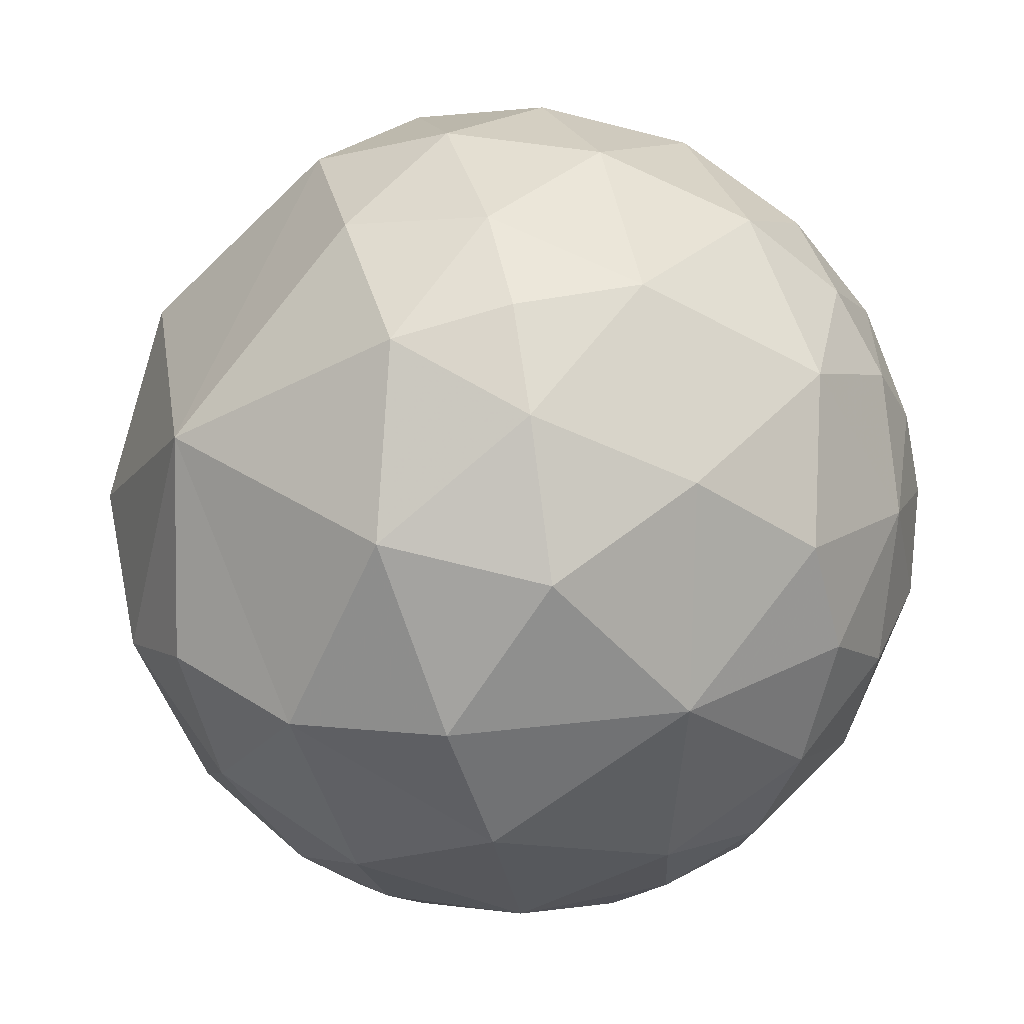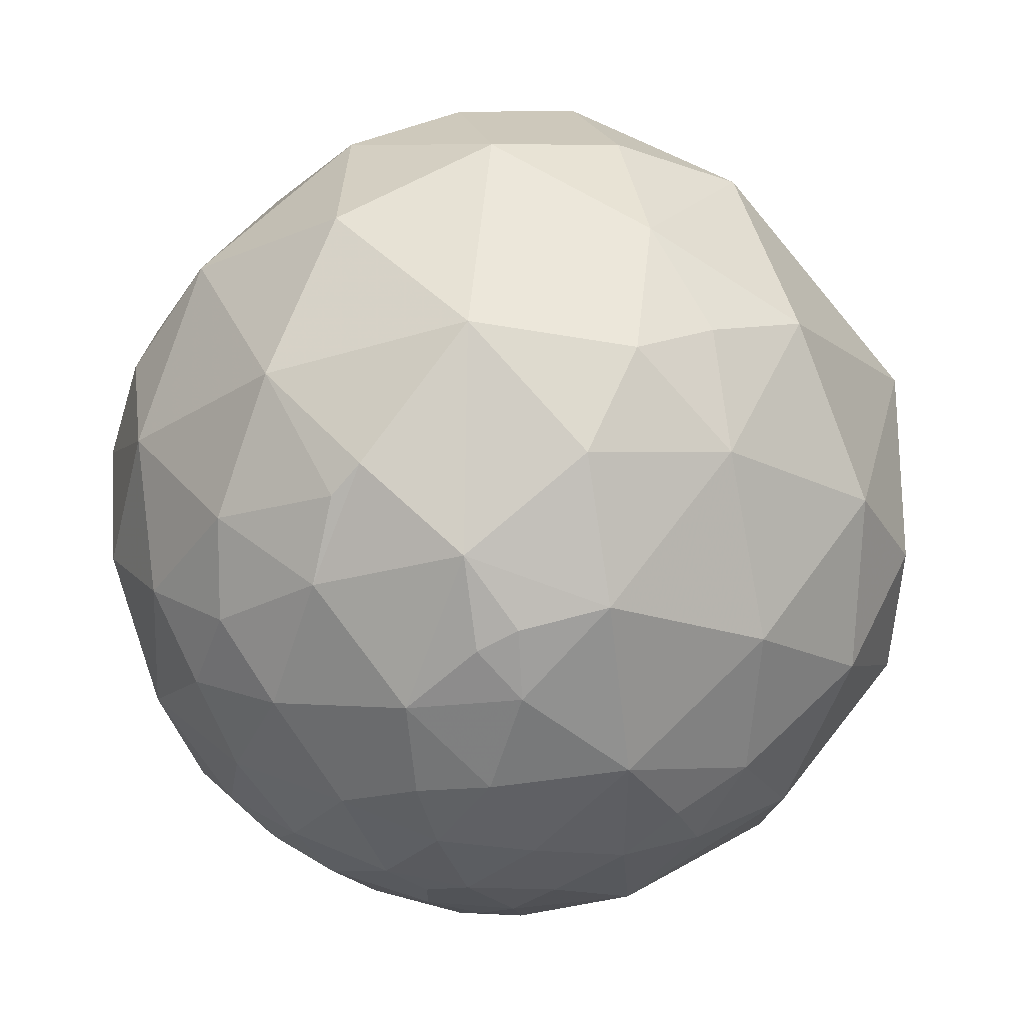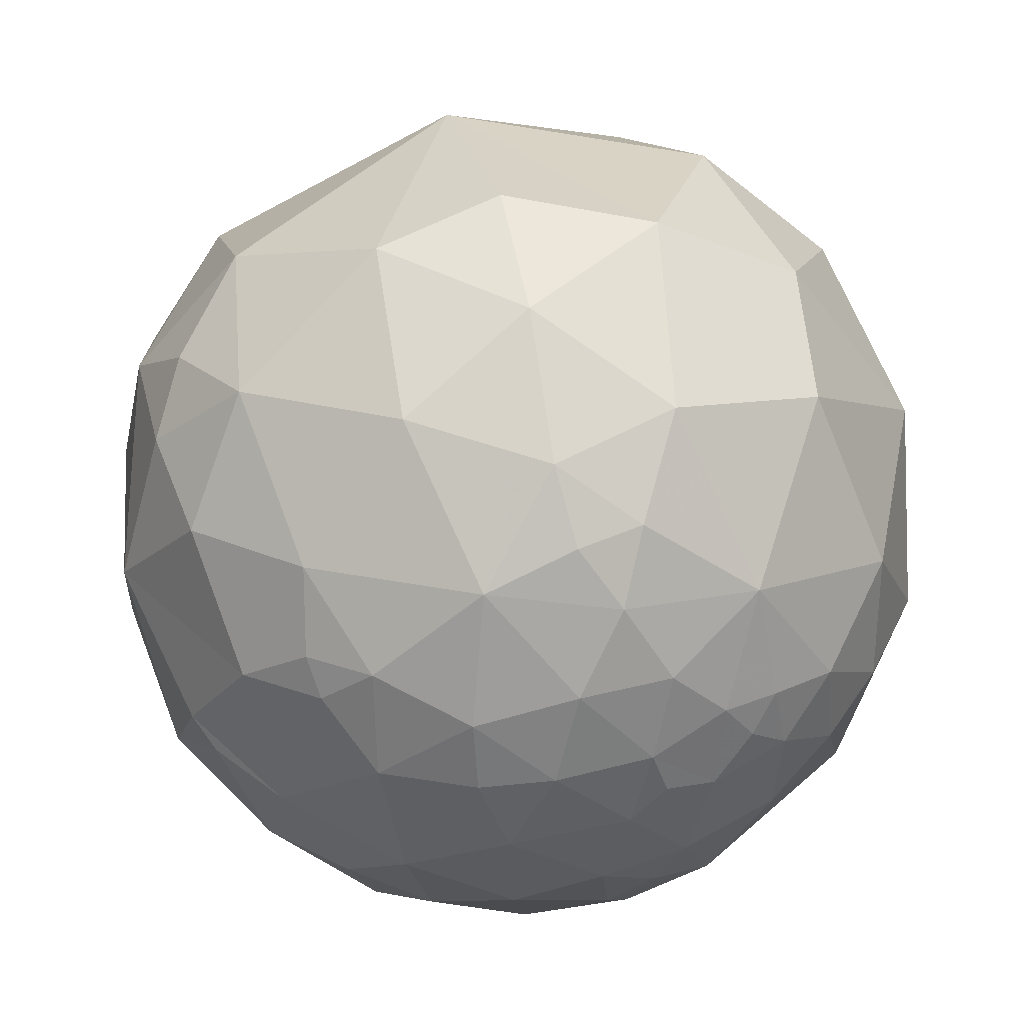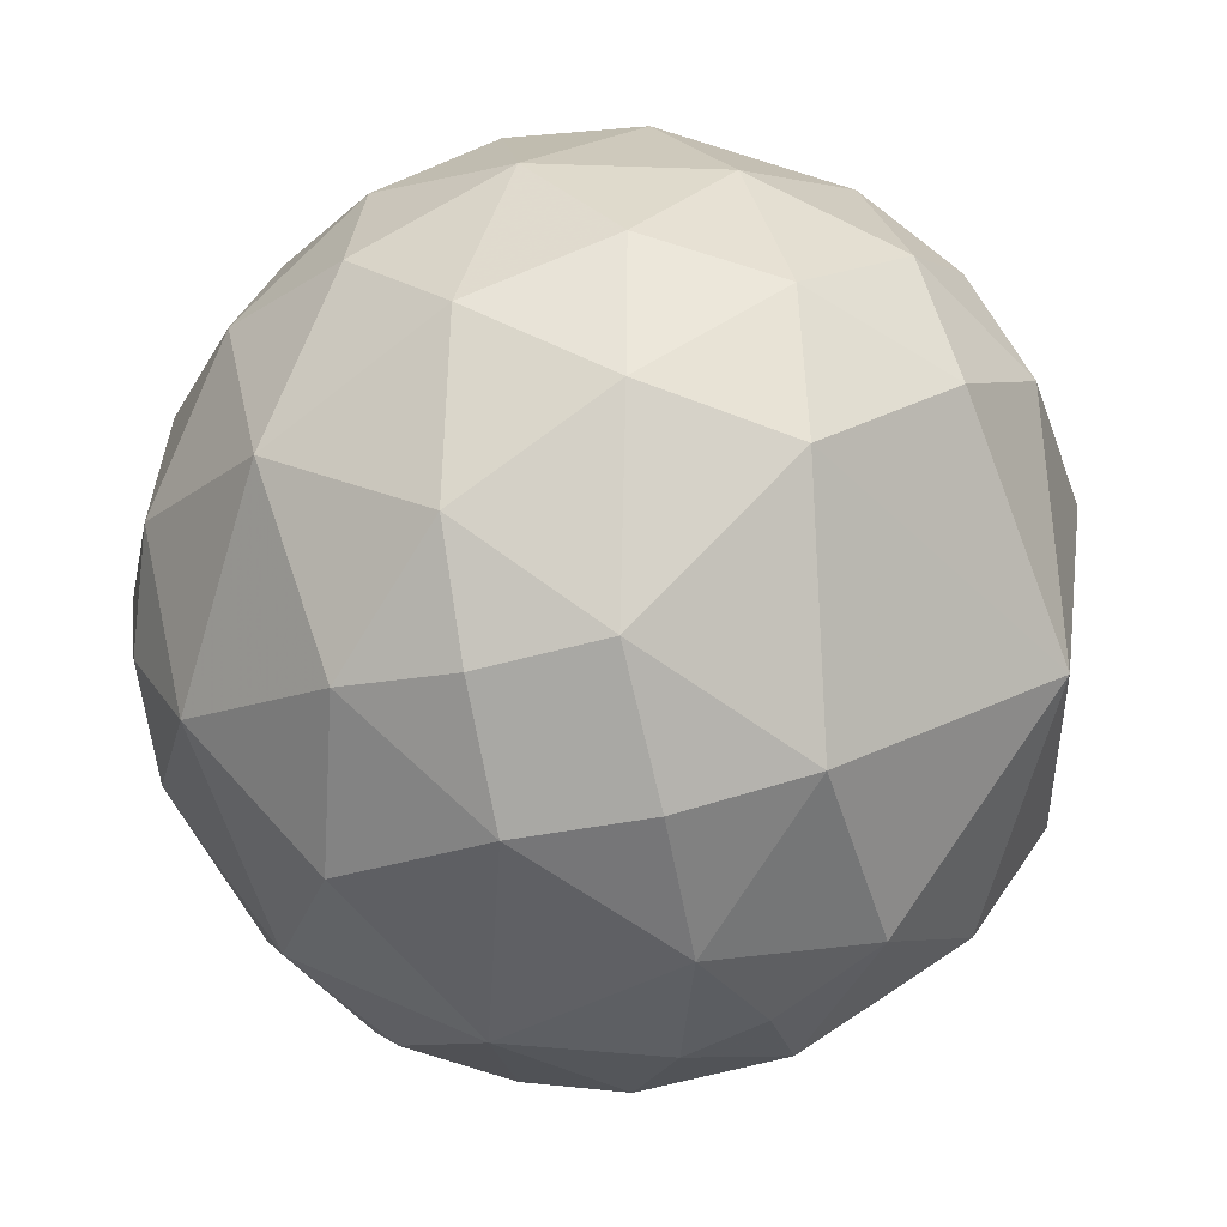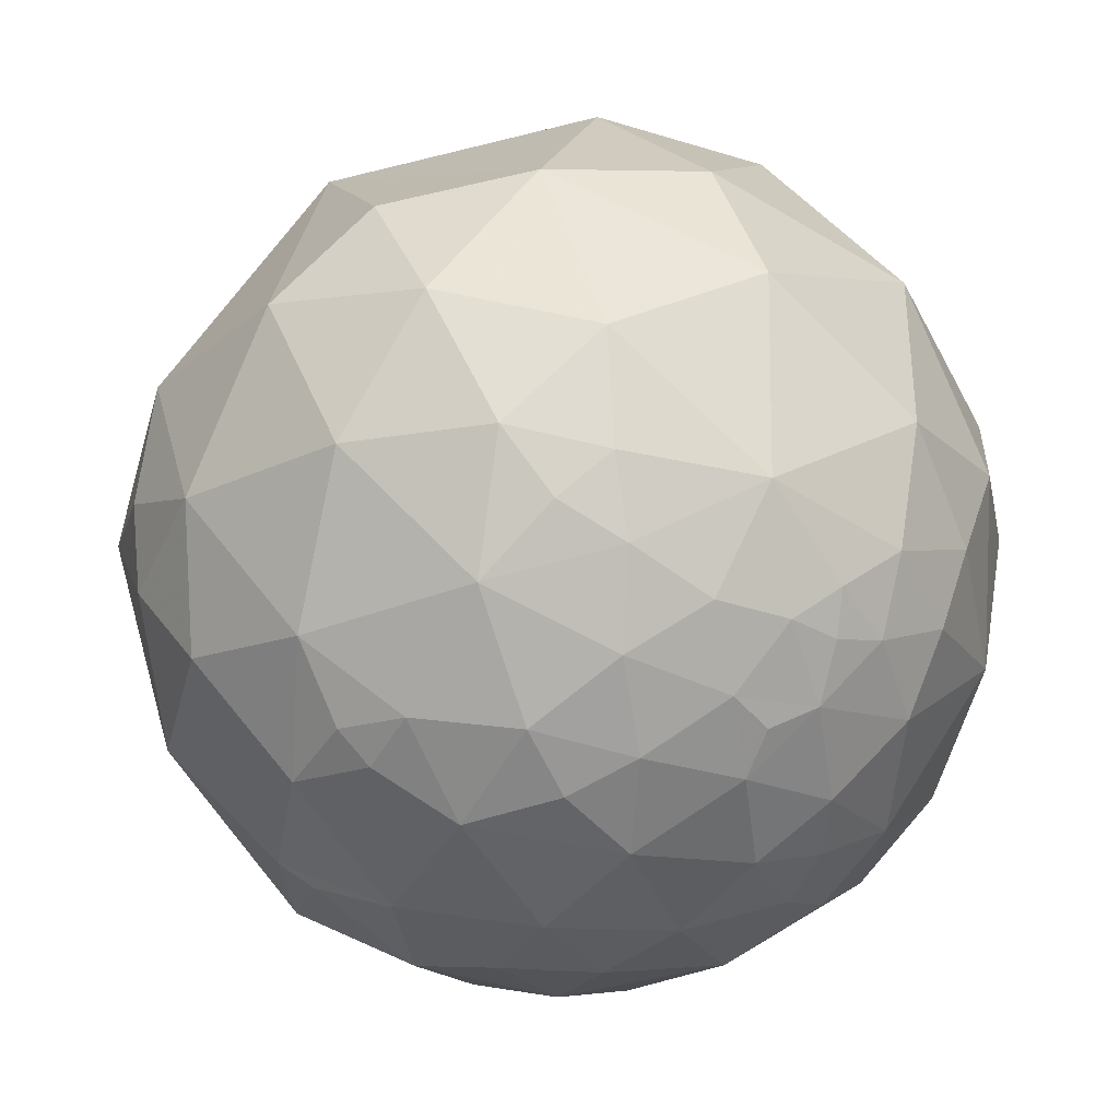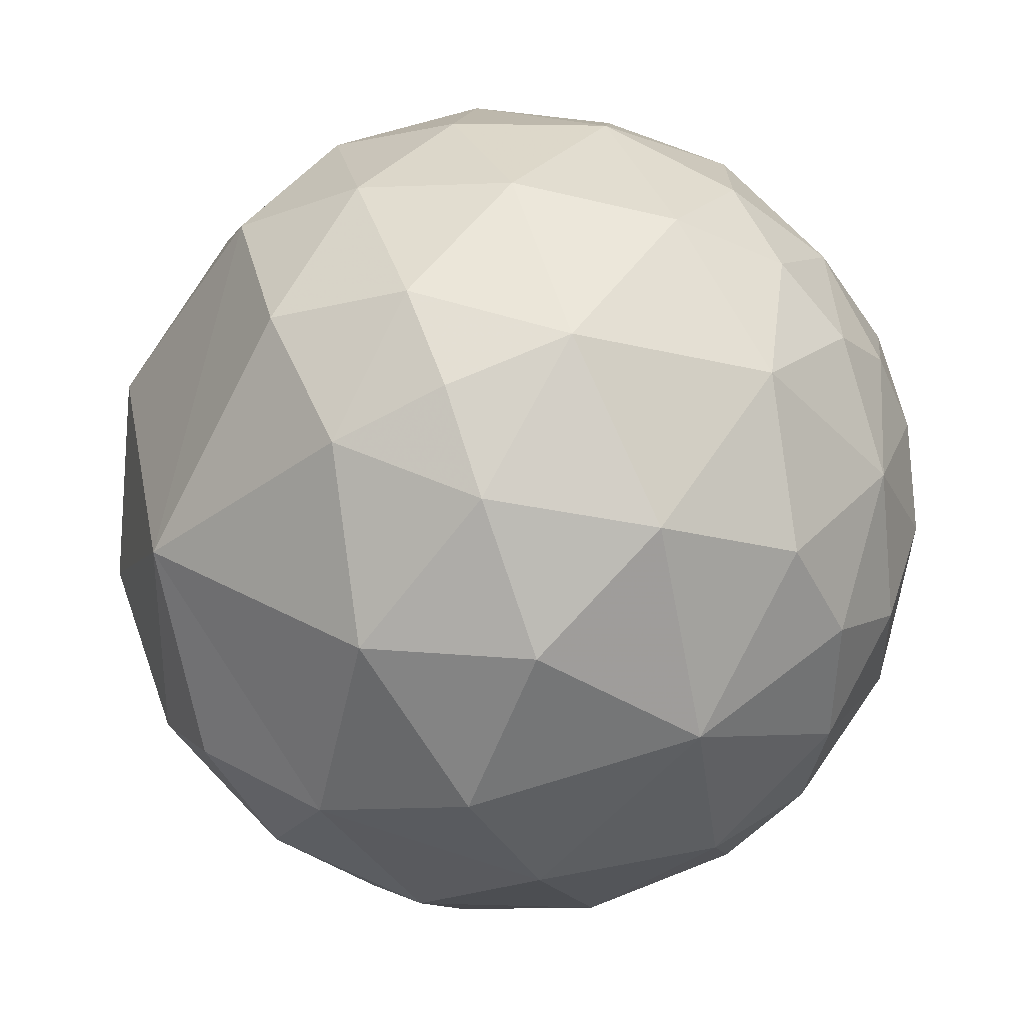
<metadata>
{"format":"obj","ext":"obj","renderer":"f3d","projection":"perspective","resolution":1024,"background":"white","views":[{"elev":-72.4,"azim":166.5,"up":"+Z"},{"elev":-47.9,"azim":50.7,"up":"+Y"},{"elev":-64.1,"azim":132.7,"up":"+Y"},{"elev":34.9,"azim":60.0,"up":"+Y"},{"elev":-74.2,"azim":155.4,"up":"+Y"},{"elev":-62.3,"azim":178.5,"up":"+Z"}]}
</metadata>
<code>
v -0.4735 -0.7664 0.4341
v -0.2011 -0.8291 0.5217
v 0.06138 -0.935 0.3494
v 0.2721 -0.9069 0.3218
v 0.3627 -0.8886 0.2808
v -0.4231 -0.9055 0.03261
v -0.5411 -0.8125 0.217
v -0.2785 -0.9221 0.2685
v -0.0978 -0.976 0.1947
v 0.2536 -0.9502 0.1809
v -0.4175 -0.9049 -0.08232
v -0.3182 -0.9396 -0.1257
v -0.1985 -0.9784 0.05707
v -0.07595 -0.9892 -0.1253
v 0.03137 -0.9955 0.08964
v 0.2393 -0.9615 -0.135
v -0.4764 -0.83 -0.2901
v -0.5029 -0.8509 -0.152
v -0.1992 -0.9363 -0.2893
v -0.3661 -0.8801 -0.3023
v 0.09909 -0.8771 -0.4701
v 0.002889 -0.9455 -0.3257
v 0.1692 -0.924 -0.343
v -0.6553 0.3304 0.6793
v -0.2567 0.06191 0.9645
v -0.324 0.3267 0.8879
v -0.4957 0.0293 0.868
v 0.4114 0.368 0.8339
v 0.4181 0.68 0.6023
v 0.0021 0.6272 0.7788
v 0.04983 0.1187 0.9917
v 0.6004 0.4568 0.6563
v -0.8885 0.4422 0.1223
v -0.8598 0.3082 0.4071
v -0.4967 0.8203 0.2834
v -0.7231 0.6905 0.02048
v -0.7231 0.5756 0.3818
v -0.4374 0.6402 0.6315
v 0.1636 0.9843 0.06666
v 0.1124 0.905 0.4103
v -0.1937 0.9755 0.1038
v -0.2177 0.8529 0.4745
v 0.4464 0.8638 0.2337
v 0.9583 0.2638 0.11
v 0.7365 0.5348 0.4142
v -0.8582 0.4952 -0.1354
v -0.9428 0.3149 -0.1093
v -0.3449 0.8951 -0.2825
v -0.5957 0.7708 -0.2259
v -0.7453 0.61 -0.2691
v -0.493 0.8698 -0.02111
v 0.2516 0.8108 -0.5285
v 0.02626 0.9648 -0.2617
v 0.3763 0.9102 -0.1731
v 0.5554 0.7021 -0.4456
v 0.6567 0.7536 -0.0306
v -0.8449 0.3339 -0.4179
v -0.3065 0.4155 -0.8564
v -0.6186 0.2953 -0.7282
v -0.5562 0.6376 -0.533
v 0.07848 0.4838 -0.8716
v 0.1622 0.6753 -0.7195
v -0.1079 0.765 -0.635
v 0.3349 0.144 -0.9312
v 0.4026 0.5425 -0.7373
v 0.8237 0.1571 -0.5448
v -0.676 -0.6655 0.3165
v -0.3491 -0.5209 0.779
v -0.1787 -0.6957 0.6957
v -0.3833 -0.6859 0.6186
v 0.2494 -0.6607 0.708
v 0.09506 -0.7658 0.636
v -0.02842 -0.5726 0.8193
v 0.3387 -0.6278 0.7008
v 0.3937 -0.7978 0.4565
v 0.8263 -0.5596 0.06336
v 0.8386 -0.4267 0.3387
v 0.6812 -0.6422 0.3515
v 0.5099 -0.8475 0.1476
v 0.5945 -0.7713 -0.2273
v 0.3237 -0.8491 -0.4175
v 0.201 -0.722 -0.662
v -0.4902 -0.5115 -0.7057
v -0.2159 -0.8177 -0.5336
v -0.7173 -0.6042 -0.347
v -0.5444 -0.688 -0.4798
v -0.4434 -0.8074 -0.3891
v -0.5784 -0.7555 -0.3076
v -0.7246 -0.6716 -0.1545
v -0.6324 -0.7736 0.0405
v -0.7799 -0.5253 0.3403
v -0.8206 -0.5592 0.1178
v -0.678 -0.7138 0.1756
v -0.8007 -0.04422 0.5974
v -0.535 -0.2727 0.7997
v -0.6528 -0.507 0.5629
v -0.2137 -0.2375 0.9476
v 0.4568 -0.02712 0.8891
v 0.2351 -0.3774 0.8957
v 0.7315 0.1655 0.6615
v 0.645 -0.398 0.6524
v 0.8845 0.2262 0.408
v 0.9263 -0.1065 0.3613
v 0.9246 -0.3309 0.189
v 0.8314 -0.4273 -0.3552
v 0.7119 -0.3318 -0.619
v 0.982 -0.1862 -0.03278
v 0.4293 -0.3427 -0.8356
v 0.5541 -0.6172 -0.5586
v -0.04741 0.1586 -0.9862
v 0.0913 -0.2348 -0.9678
v -0.07471 -0.5051 -0.8598
v -0.4163 -0.07973 -0.9057
v -0.7454 -0.2425 -0.6209
v -0.7452 0.06205 -0.6639
v -0.7121 -0.4935 -0.4993
v -0.9681 0.09778 -0.2307
v -0.8889 -0.01438 -0.4578
v -0.9167 -0.3195 -0.2399
v -0.9798 0.1469 0.1354
v -0.8902 -0.3151 0.329
v -0.9564 -0.2776 0.09074
f 6 7 90
f 15 3 9
f 79 5 10
f 10 5 4
f 6 90 18
f 6 18 11
f 6 11 12
f 12 13 6
f 14 15 13
f 26 27 25
f 30 38 26
f 38 24 26
f 26 24 27
f 30 31 28
f 28 29 30
f 47 120 33
f 33 120 34
f 33 34 37
f 38 42 35
f 35 37 38
f 41 42 40
f 40 39 41
f 44 56 45
f 46 57 47
f 50 57 46
f 48 60 49
f 49 60 50
f 51 48 49
f 54 52 53
f 54 56 55
f 55 52 54
f 59 60 58
f 60 63 58
f 62 61 63
f 66 64 65
f 72 71 73
f 74 75 101
f 76 77 78
f 78 79 76
f 80 105 76
f 109 80 81
f 21 84 82
f 86 83 84
f 84 87 86
f 87 88 86
f 85 88 89
f 90 92 89
f 92 67 91
f 92 93 67
f 95 94 96
f 97 68 73
f 99 98 31
f 100 98 101
f 100 101 103
f 44 102 103
f 103 107 44
f 104 107 103
f 105 106 66
f 105 66 107
f 108 106 109
f 111 110 64
f 113 114 115
f 83 114 113
f 114 118 115
f 117 118 119
f 94 120 121
f 121 120 122
f 8 1 7
f 8 7 6
f 1 8 2
f 70 1 2
f 8 9 3
f 10 4 3
f 10 3 15
f 11 18 12
f 12 14 13
f 15 9 13
f 16 15 14
f 15 16 10
f 10 16 79
f 20 18 17
f 12 20 19
f 19 22 14
f 21 23 22
f 37 36 33
f 37 35 36
f 24 37 34
f 26 25 31
f 26 31 30
f 40 29 43
f 42 30 40
f 30 29 40
f 41 35 42
f 28 32 29
f 29 32 45
f 43 45 56
f 39 40 43
f 49 36 51
f 36 35 51
f 46 36 50
f 50 36 49
f 33 46 47
f 54 53 39
f 55 65 52
f 60 48 63
f 59 57 60
f 62 63 52
f 63 53 52
f 61 58 63
f 66 65 55
f 61 62 65
f 70 2 69
f 70 68 96
f 70 69 68
f 70 96 1
f 1 96 67
f 2 3 72
f 69 72 73
f 69 73 68
f 4 5 75
f 71 72 74
f 72 75 74
f 99 73 71
f 31 97 99
f 99 97 73
f 99 101 98
f 97 25 27
f 94 95 27
f 24 94 27
f 98 28 31
f 78 75 79
f 101 75 78
f 80 79 16
f 79 80 76
f 23 21 81
f 104 77 76
f 102 100 103
f 107 76 105
f 104 76 107
f 108 66 106
f 44 45 102
f 66 55 56
f 64 66 108
f 21 82 81
f 84 20 87
f 19 20 84
f 87 17 88
f 112 82 84
f 112 111 108
f 108 82 112
f 108 111 64
f 109 82 108
f 110 111 113
f 113 58 110
f 116 83 86
f 116 86 85
f 83 116 114
f 64 110 61
f 110 58 61
f 58 113 59
f 59 113 115
f 115 118 57
f 57 59 115
f 89 18 90
f 85 86 88
f 90 7 93
f 92 90 93
f 91 67 96
f 85 89 119
f 118 114 119
f 119 114 116
f 122 92 121
f 92 91 121
f 119 122 120
f 120 117 119
f 121 96 94
f 47 57 117
f 94 34 120
f 8 3 2
f 6 13 8
f 9 8 13
f 18 20 12
f 19 14 12
f 22 23 16
f 14 22 16
f 37 24 38
f 30 42 38
f 45 43 29
f 36 46 33
f 53 48 41
f 41 39 53
f 41 48 51
f 41 51 35
f 54 43 56
f 39 43 54
f 60 57 50
f 48 53 63
f 62 52 65
f 69 2 72
f 72 3 75
f 3 4 75
f 97 95 68
f 95 96 68
f 99 71 74
f 74 101 99
f 97 27 95
f 25 97 31
f 100 32 28
f 28 98 100
f 75 5 79
f 81 16 23
f 81 80 16
f 104 103 77
f 103 101 77
f 101 78 77
f 106 105 109
f 105 80 109
f 45 32 100
f 100 102 45
f 107 66 44
f 44 66 56
f 84 21 22
f 84 22 19
f 20 17 87
f 82 109 81
f 84 83 112
f 113 111 112
f 112 83 113
f 61 65 64
f 88 18 89
f 17 18 88
f 7 1 67
f 67 93 7
f 85 119 116
f 92 122 119
f 92 119 89
f 91 96 121
f 117 57 118
f 47 117 120
f 24 34 94

</code>
